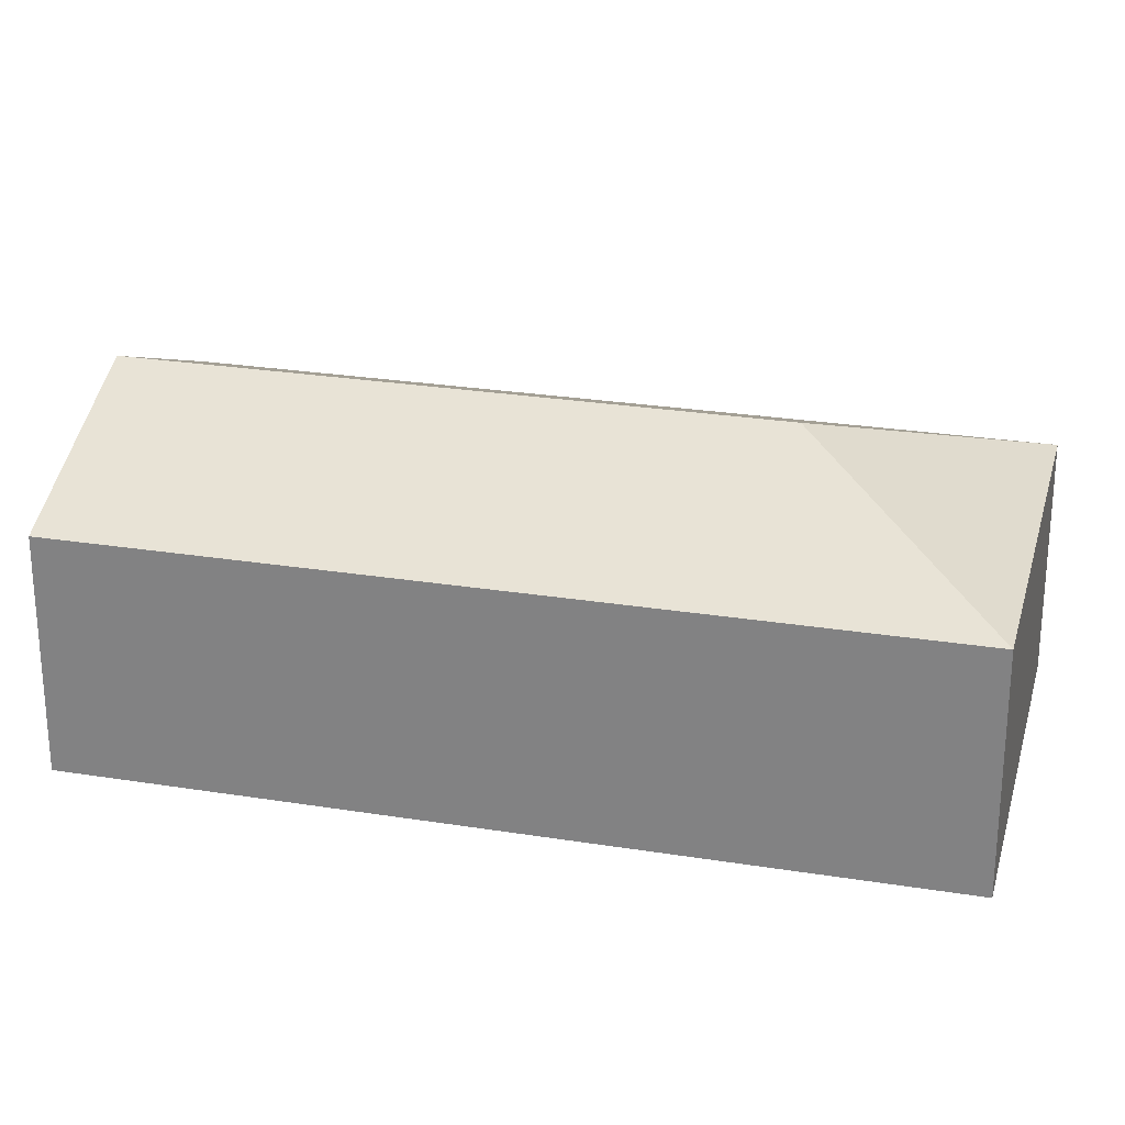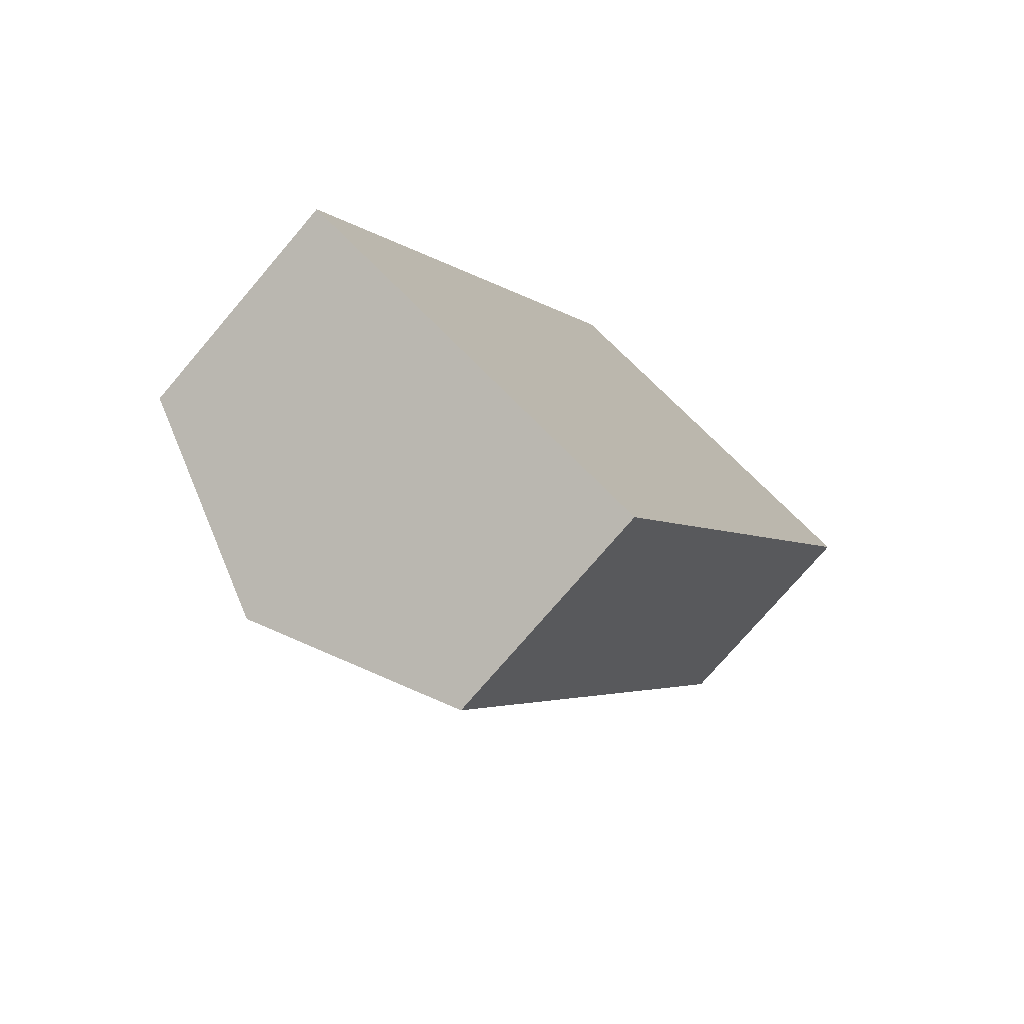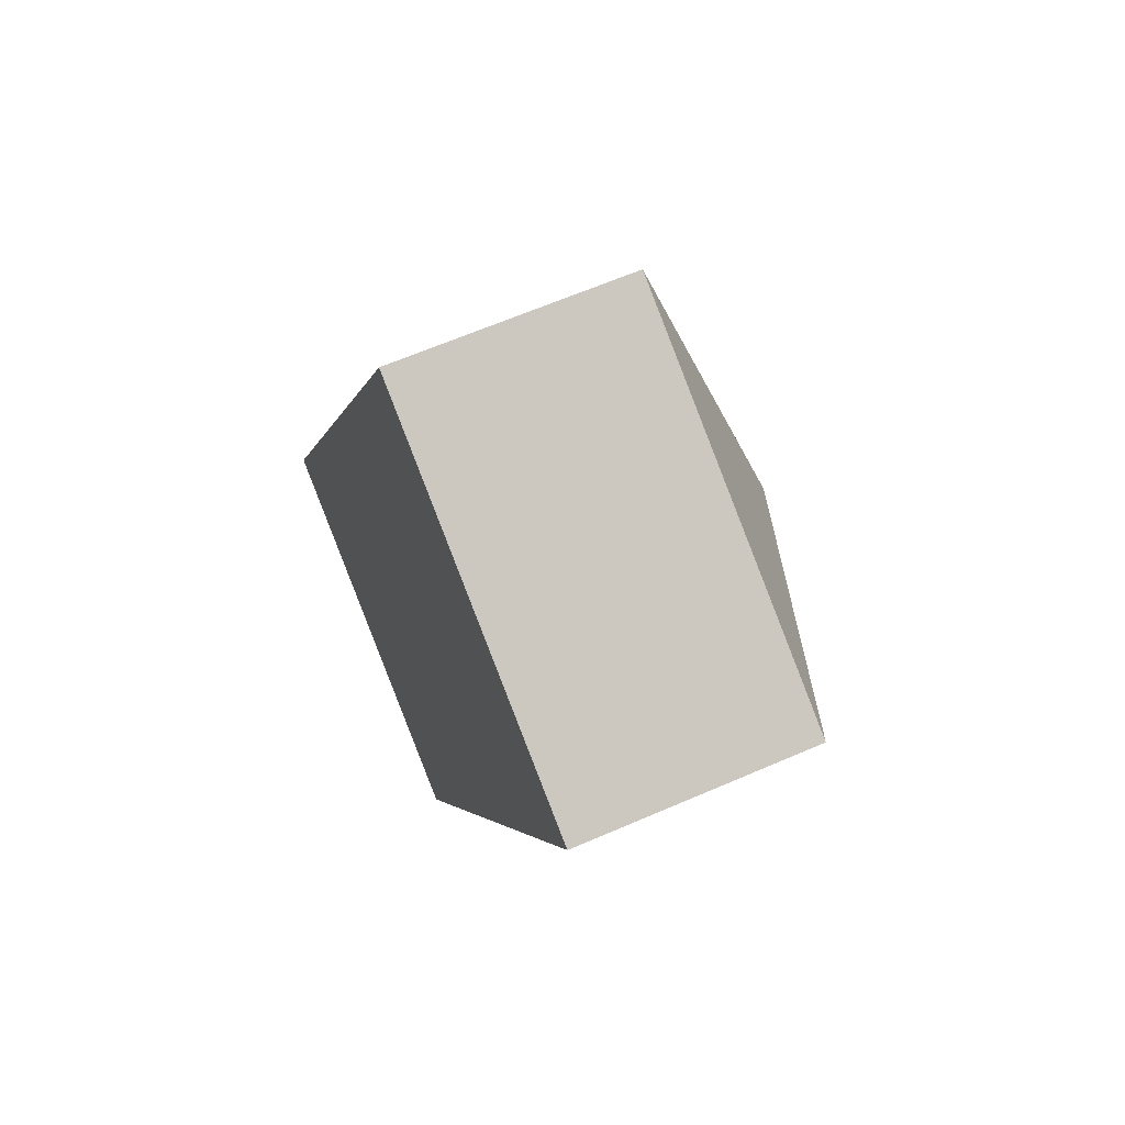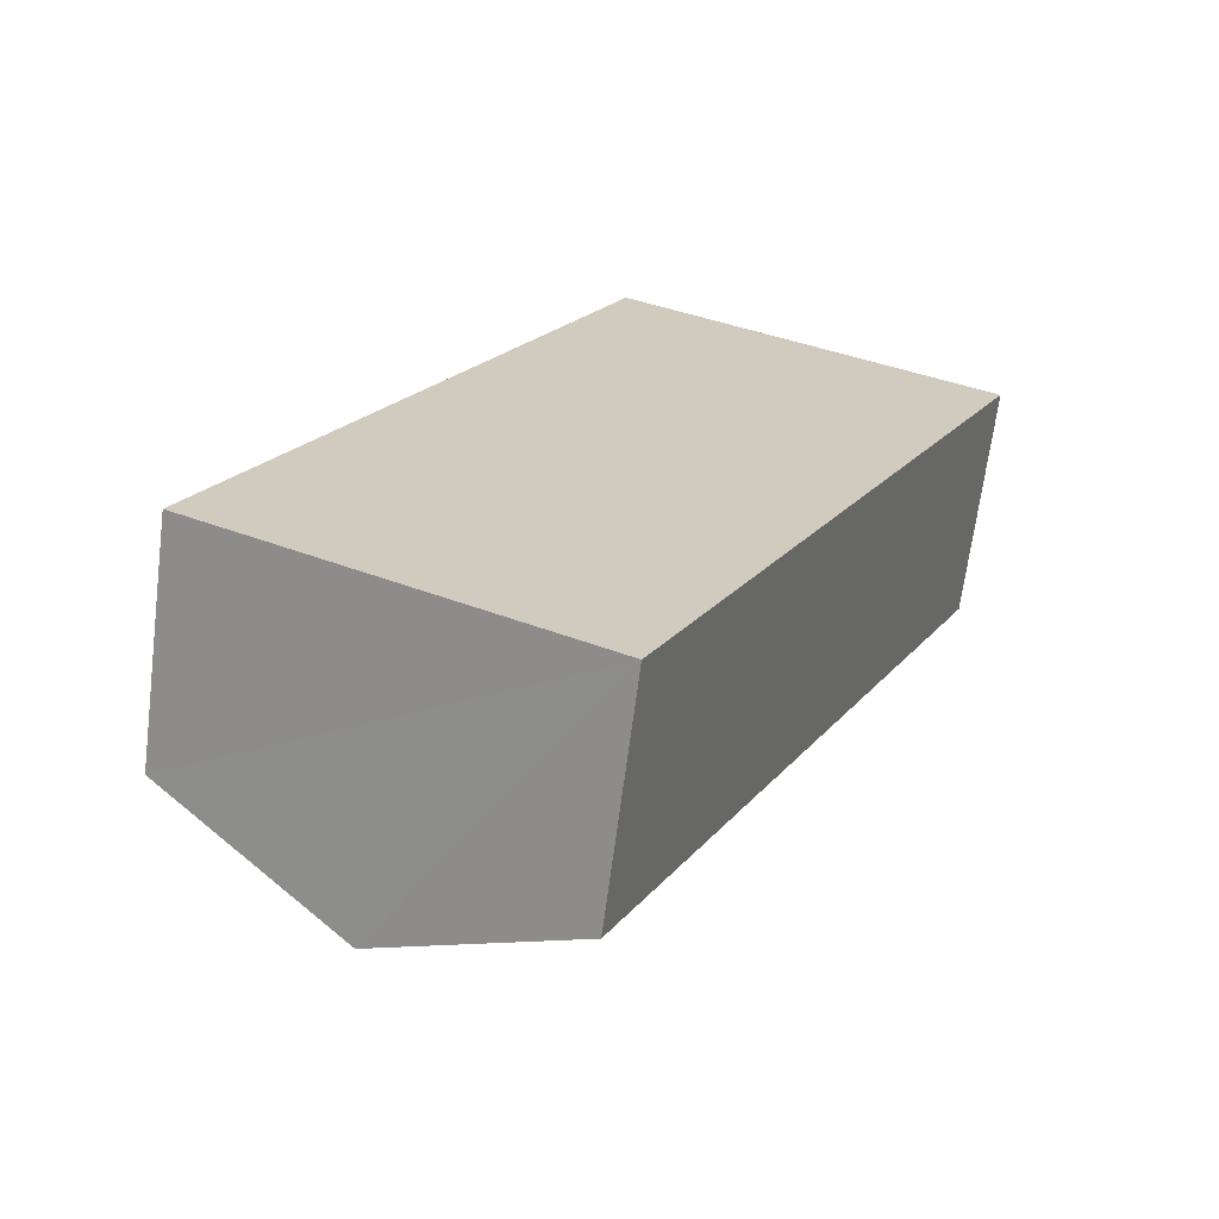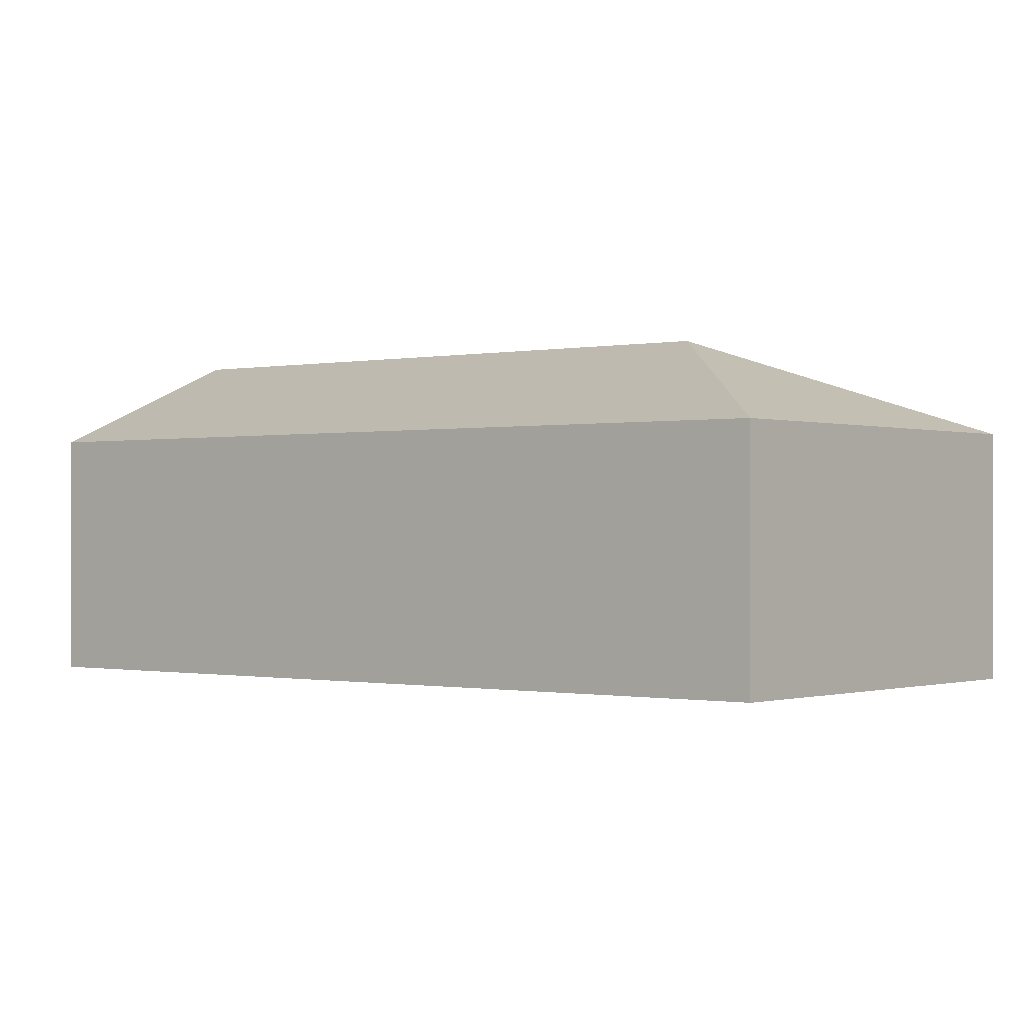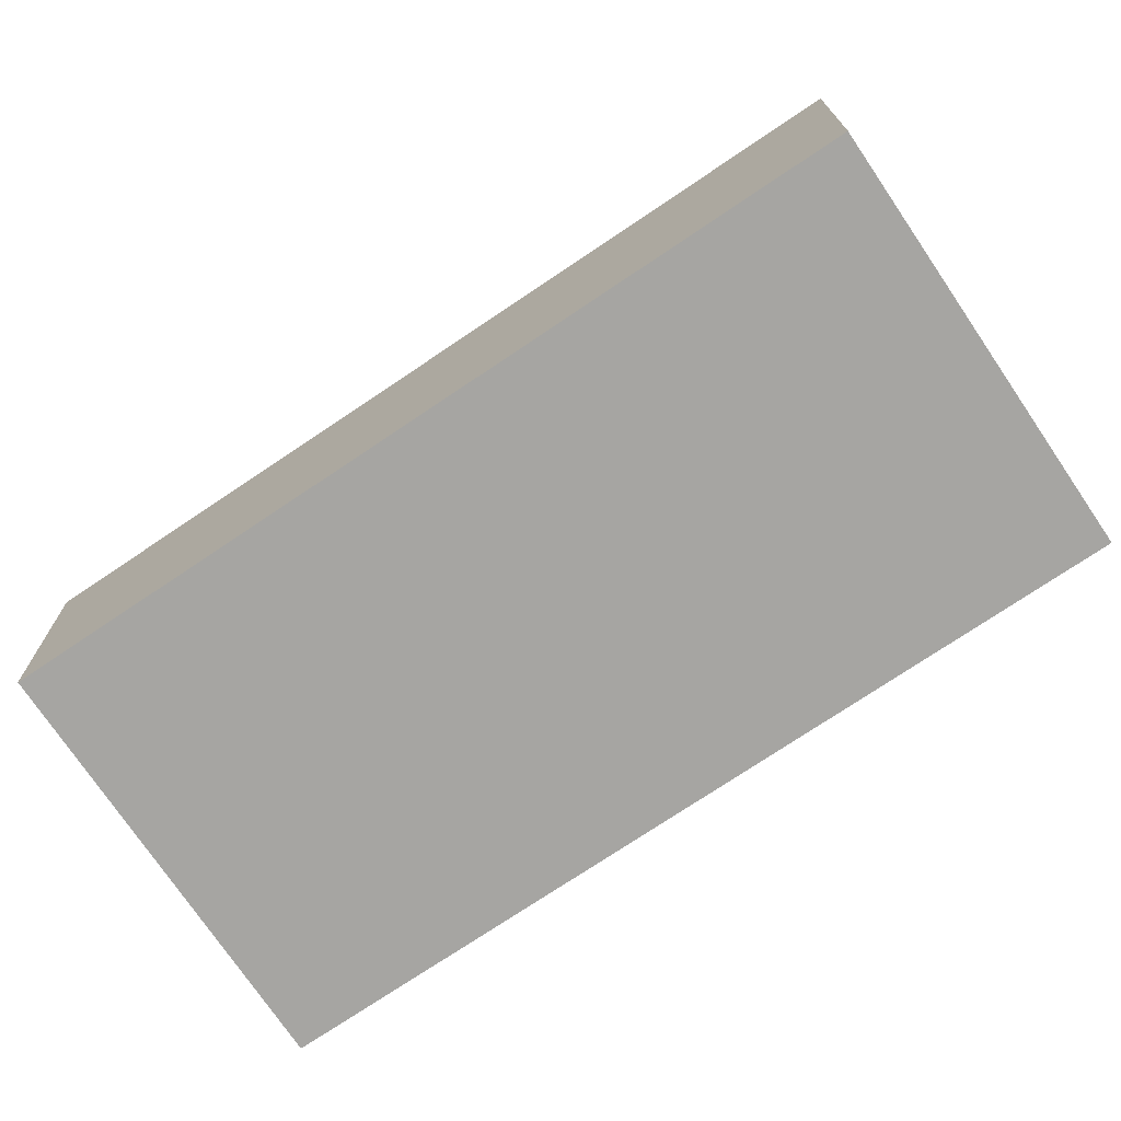
<metadata>
{"format":"obj","ext":"obj","renderer":"f3d","projection":"perspective","resolution":1024,"background":"white","views":[{"elev":26.1,"azim":-49.7,"up":"+Y"},{"elev":-75.2,"azim":-40.5,"up":"+Z"},{"elev":63.2,"azim":66.2,"up":"+Z"},{"elev":-67.2,"azim":-7.3,"up":"+Z"},{"elev":-0.5,"azim":-24.9,"up":"+Y"},{"elev":-73.7,"azim":150.0,"up":"+Y"}]}
</metadata>
<code>
v  2.697 1.675 -1.315
v  3.344 2.297 3.432
v  5.35 1.675 4.123
v  1.349 2.297 -0.658
v  2.653 1.675 5.439
v  0 1.675 1.026e-16
v  2.697 8.052e-17 -1.315
v  1.349 4.029e-17 -0.658
v  0 0 0
v  2.653 -3.33e-16 5.439
v  5.35 -2.525e-16 4.123
g defaultobject
f 1 2 3
f 2 1 4
f 2 5 3
f 5 4 6
f 4 5 2
f 7 4 1
f 4 7 6
f 6 7 8
f 6 8 9
f 9 5 6
f 5 9 10
f 10 3 5
f 3 10 11
f 11 1 3
f 1 11 7
f 8 10 9
f 10 8 7
f 10 7 11

</code>
